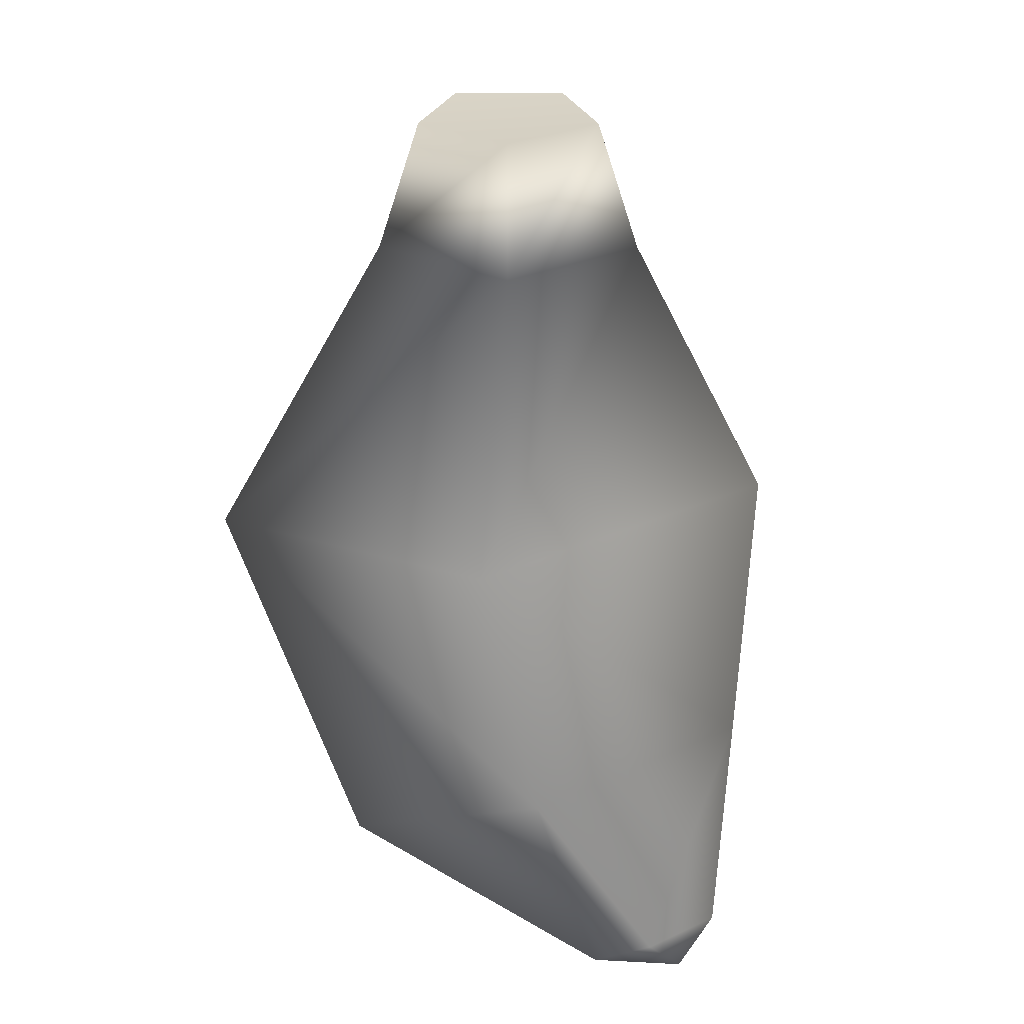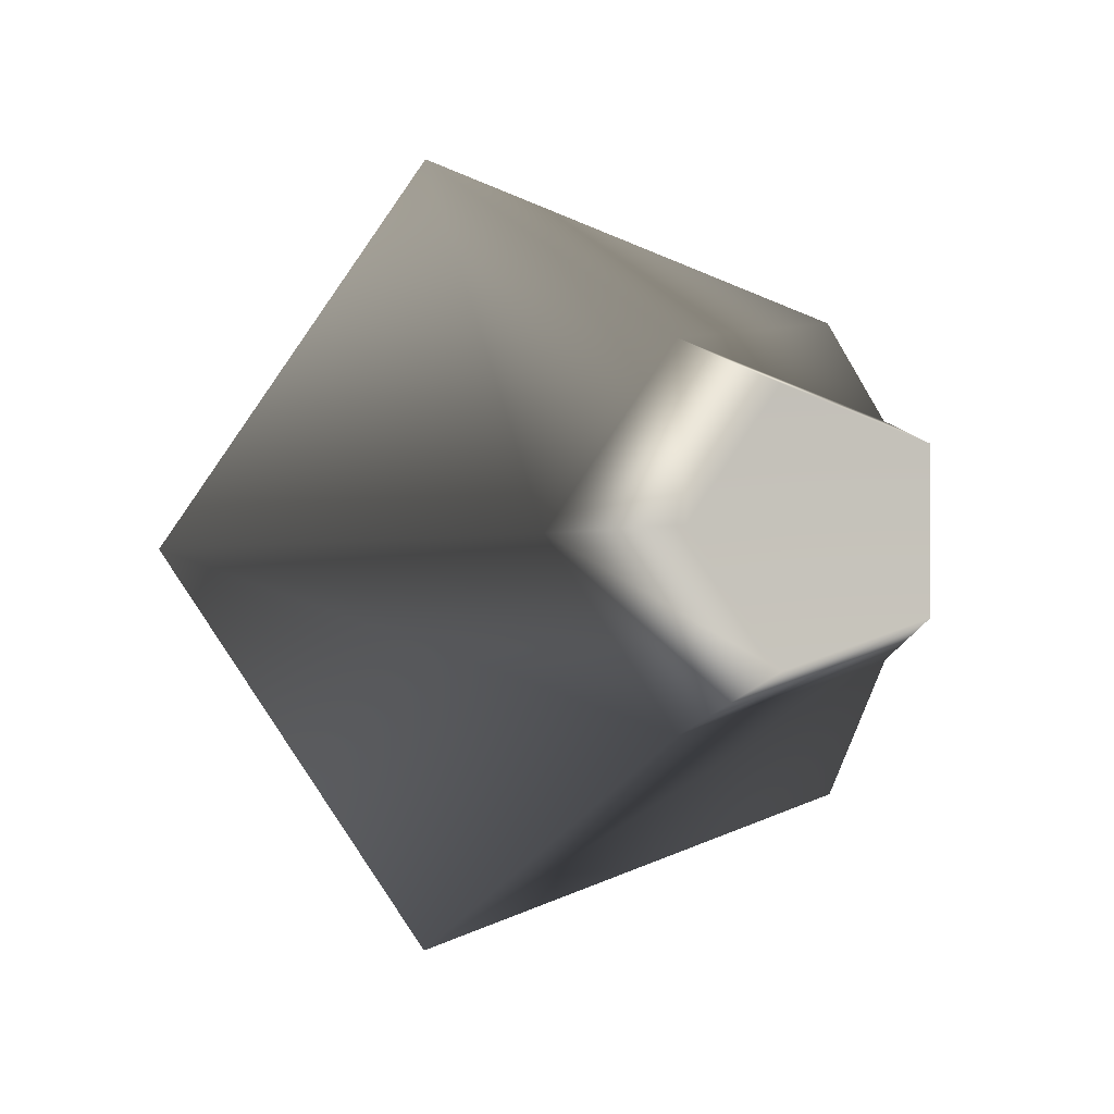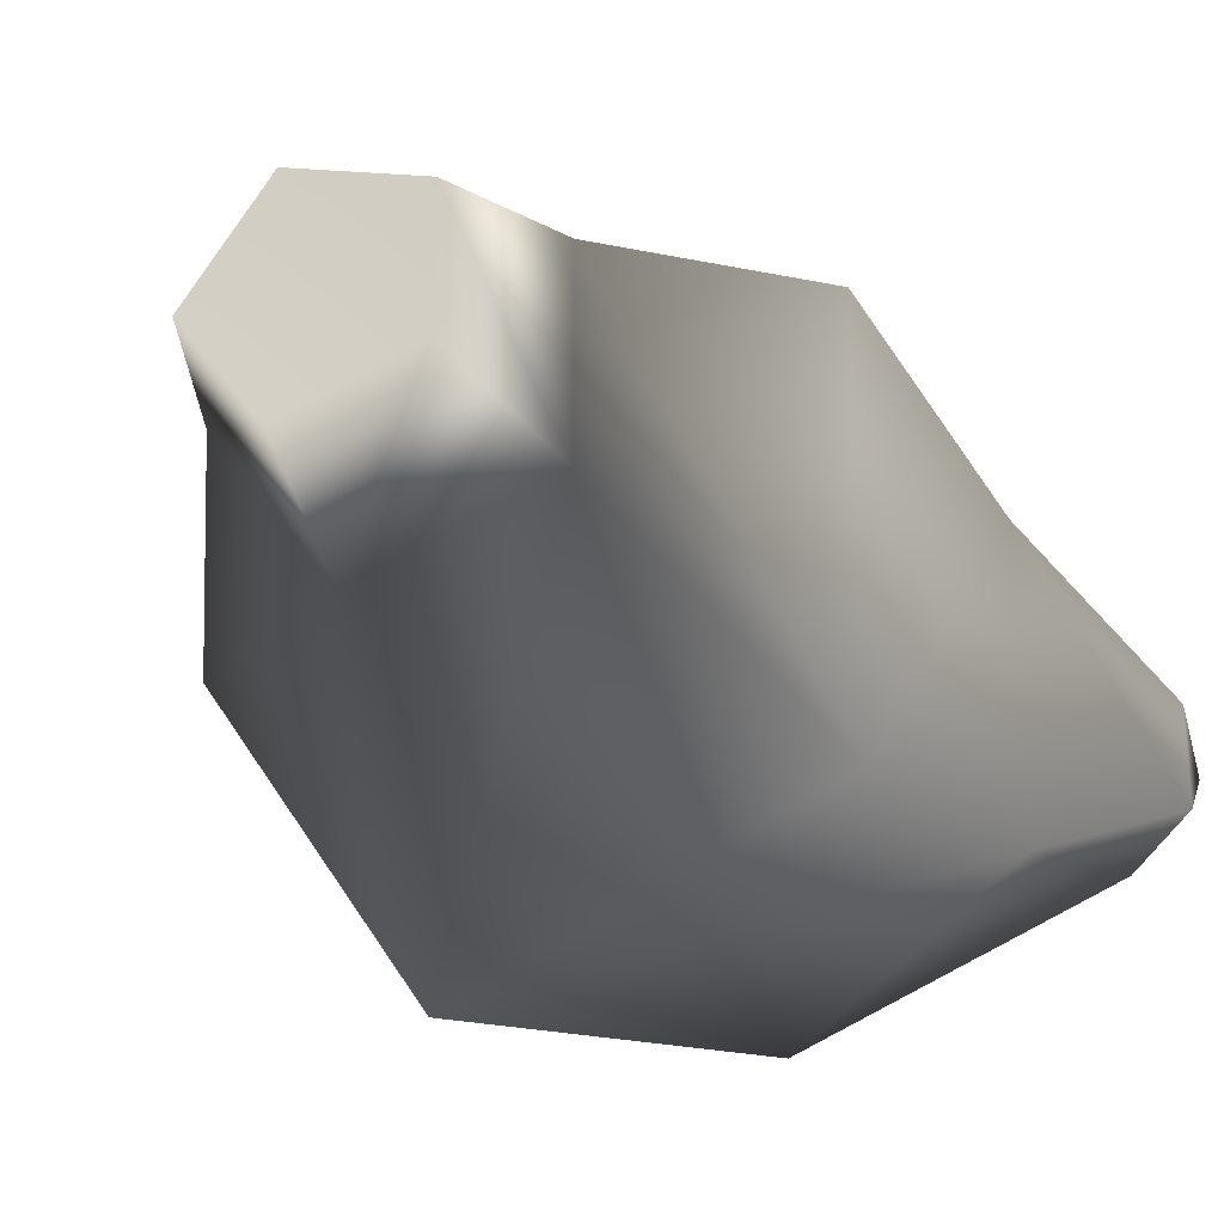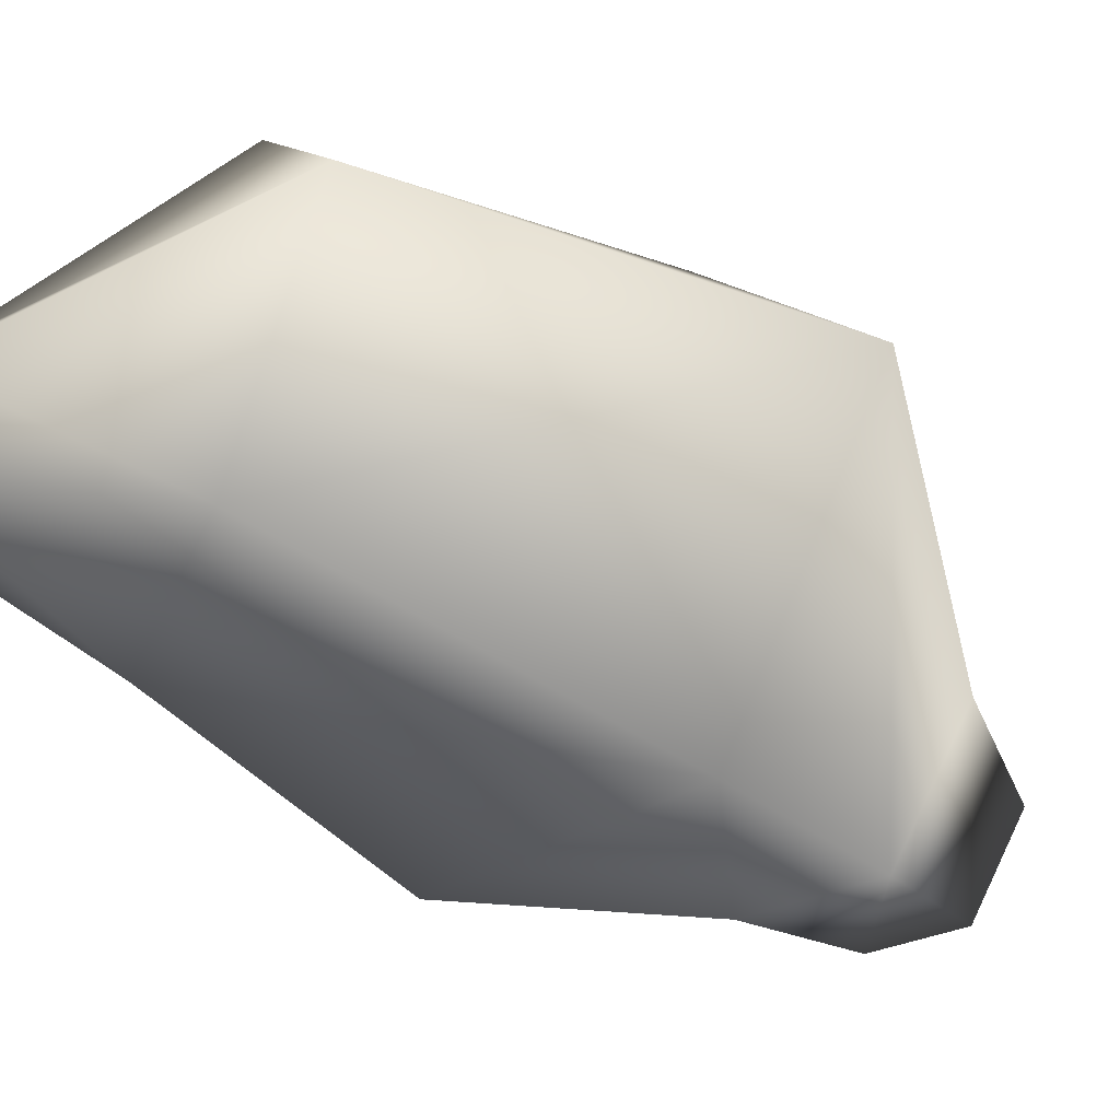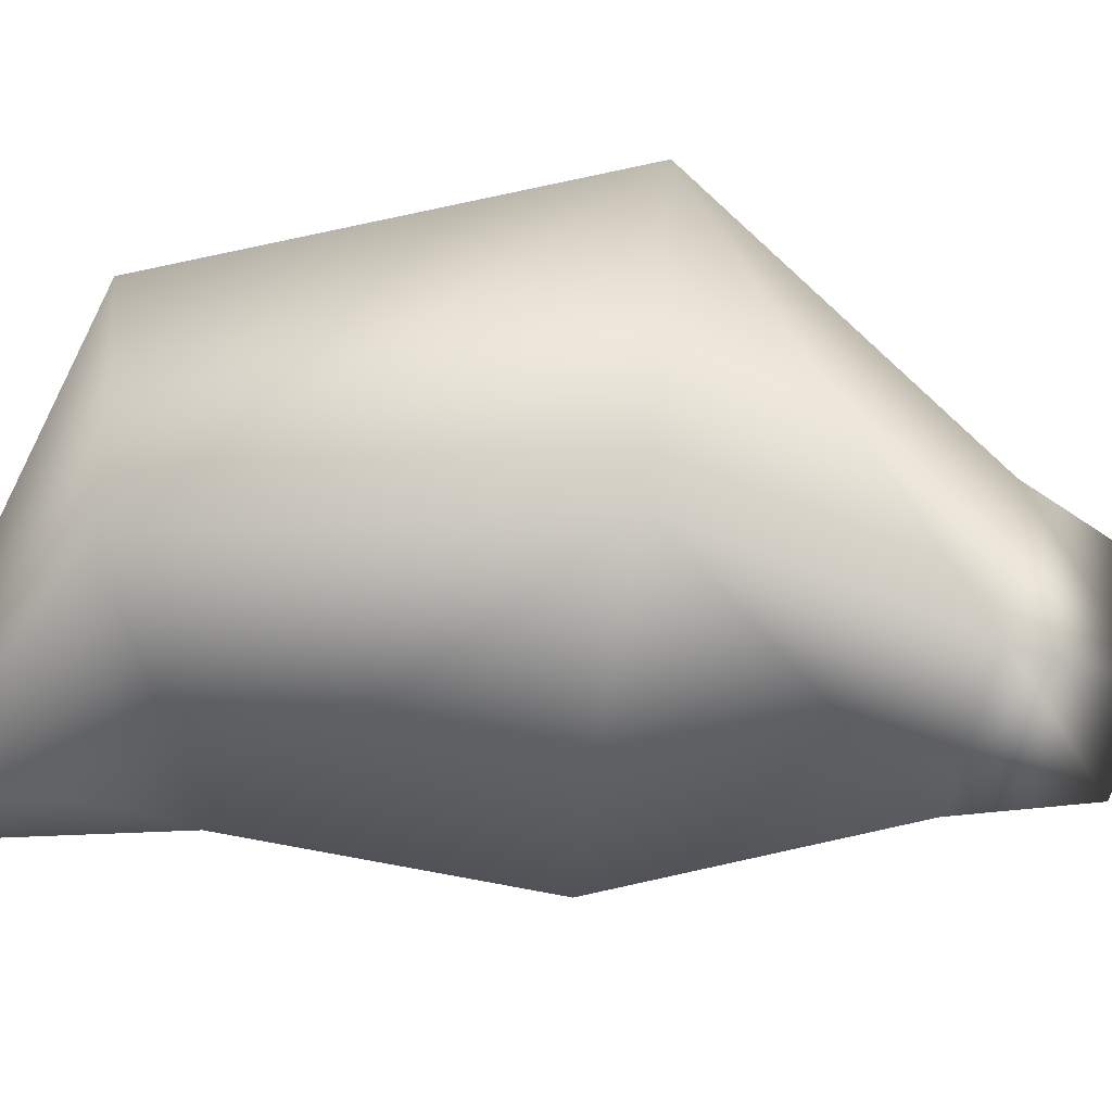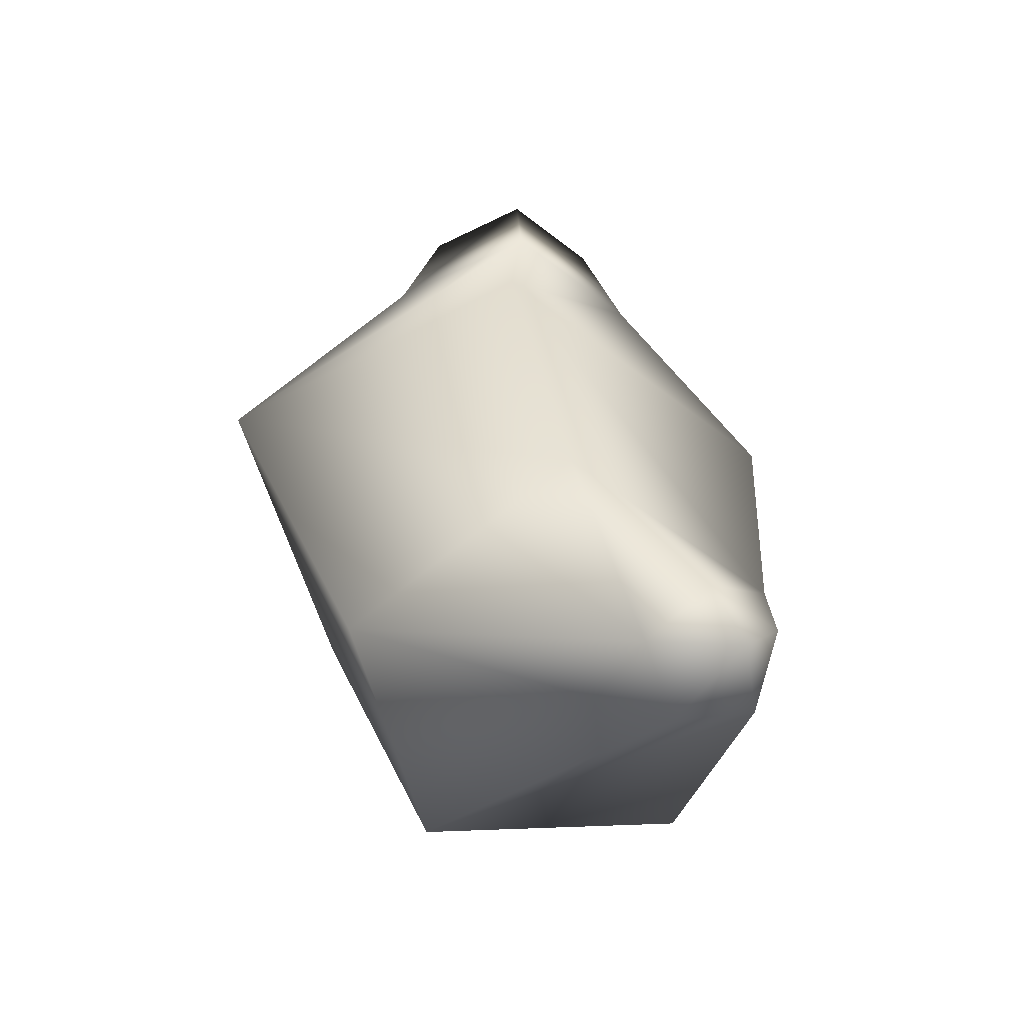
<metadata>
{"format":"obj","ext":"obj","renderer":"f3d","projection":"perspective","resolution":1024,"background":"white","views":[{"elev":27.3,"azim":-125.6,"up":"+Y"},{"elev":-2.5,"azim":157.4,"up":"+Z"},{"elev":-27.7,"azim":-158.0,"up":"+Z"},{"elev":-49.1,"azim":42.3,"up":"+Z"},{"elev":-75.6,"azim":75.9,"up":"+Z"},{"elev":-47.1,"azim":-132.1,"up":"+Y"}]}
</metadata>
<code>
g default
v -0.7783 -1.294 -0.2104
v -0.9572 -1.163 -0.13
v -0.9572 -1.163 0.13
v -0.7783 -1.294 0.2104
v -0.6678 -1.375 0
v -0.9524 -1.296 0
v 0.335 0.05803 0.8741
v -0.6141 0.1582 0.5402
v -0.6141 0.1582 -0.5402
v 0.335 0.05803 -0.8741
v 0.9216 -0.003886 0
v -0.04477 -1.005 0.6468
v -0.7109 -0.6571 0.3998
v -0.7109 -0.6571 -0.3998
v -0.04477 -1.005 -0.6468
v 0.3669 -1.142 0
v 0.1278 0.9397 0.3933
v -0.3345 0.9397 0.2431
v -0.3345 0.9397 -0.2431
v 0.1278 0.9397 -0.3933
v 0.4135 0.9397 0
v 0.08764 1.315 -0.2697
v 0 1.315 0
v -0.2294 1.315 -0.1667
v -0.2294 1.315 0.1667
v 0.08764 1.315 0.2697
v 0.2836 1.315 0
g HotSauceCOL:pCylinder8
f 5 1 15 16
f 1 2 14 15
f 2 3 13 14
f 3 4 12 13
f 4 5 16 12
f 6 1 5
f 1 6 2
f 2 6 3
f 3 6 4
f 4 6 5
f 22 23 27
f 23 22 24
f 23 24 25
f 23 25 26
f 23 26 27
f 17 18 8 7
f 18 19 9 8
f 19 20 10 9
f 20 21 11 10
f 21 17 7 11
f 12 7 8 13
f 13 8 9 14
f 14 9 10 15
f 15 10 11 16
f 16 11 7 12
f 25 24 19 18
f 26 25 18 17
f 27 26 17 21
f 21 20 22 27
f 24 22 20 19

</code>
